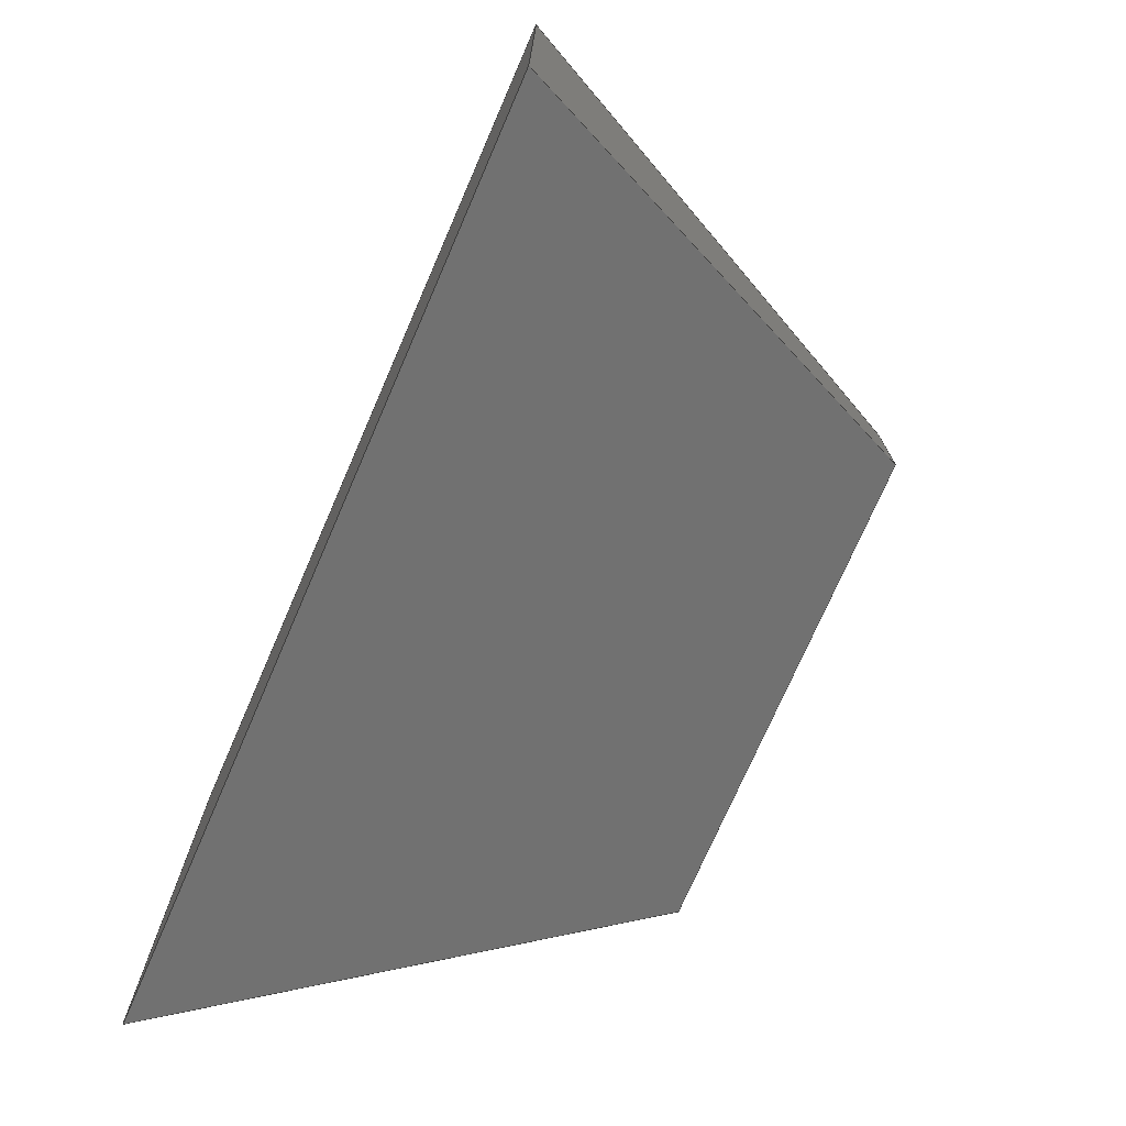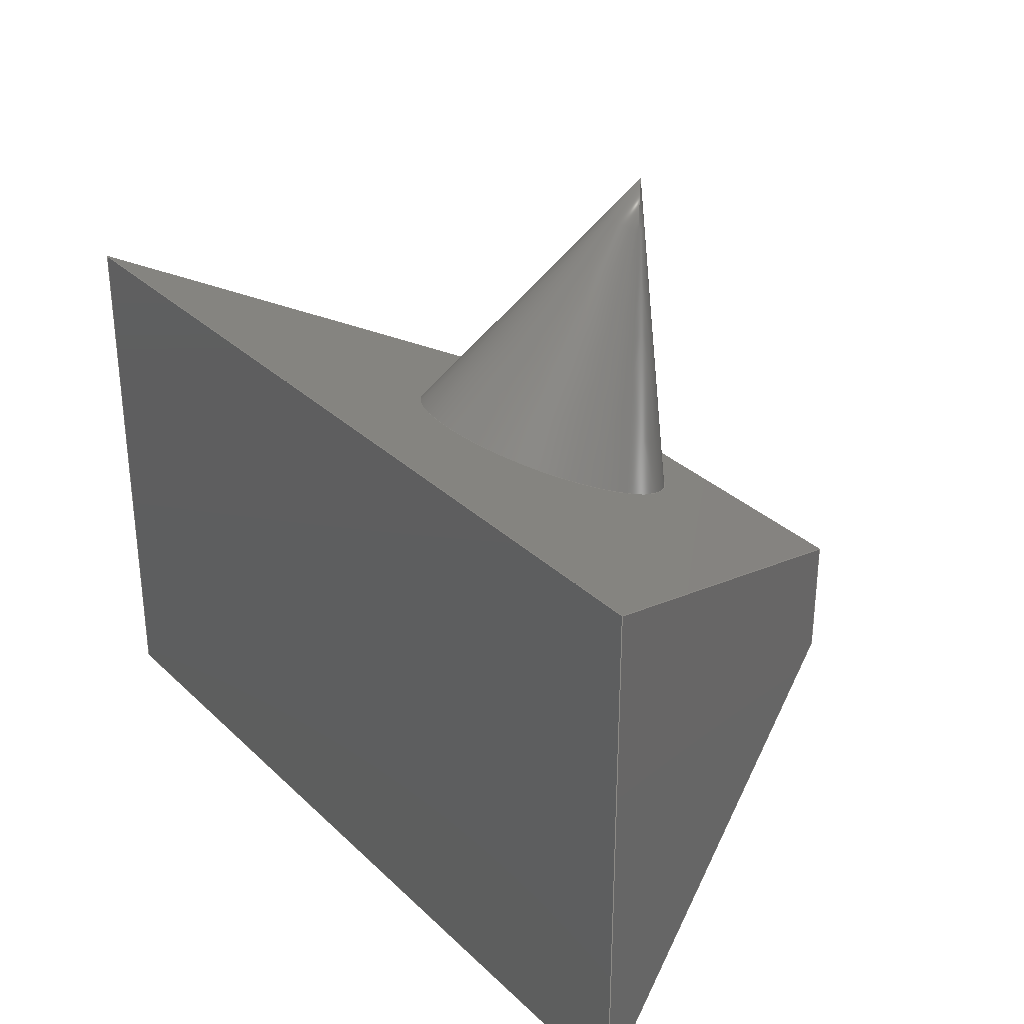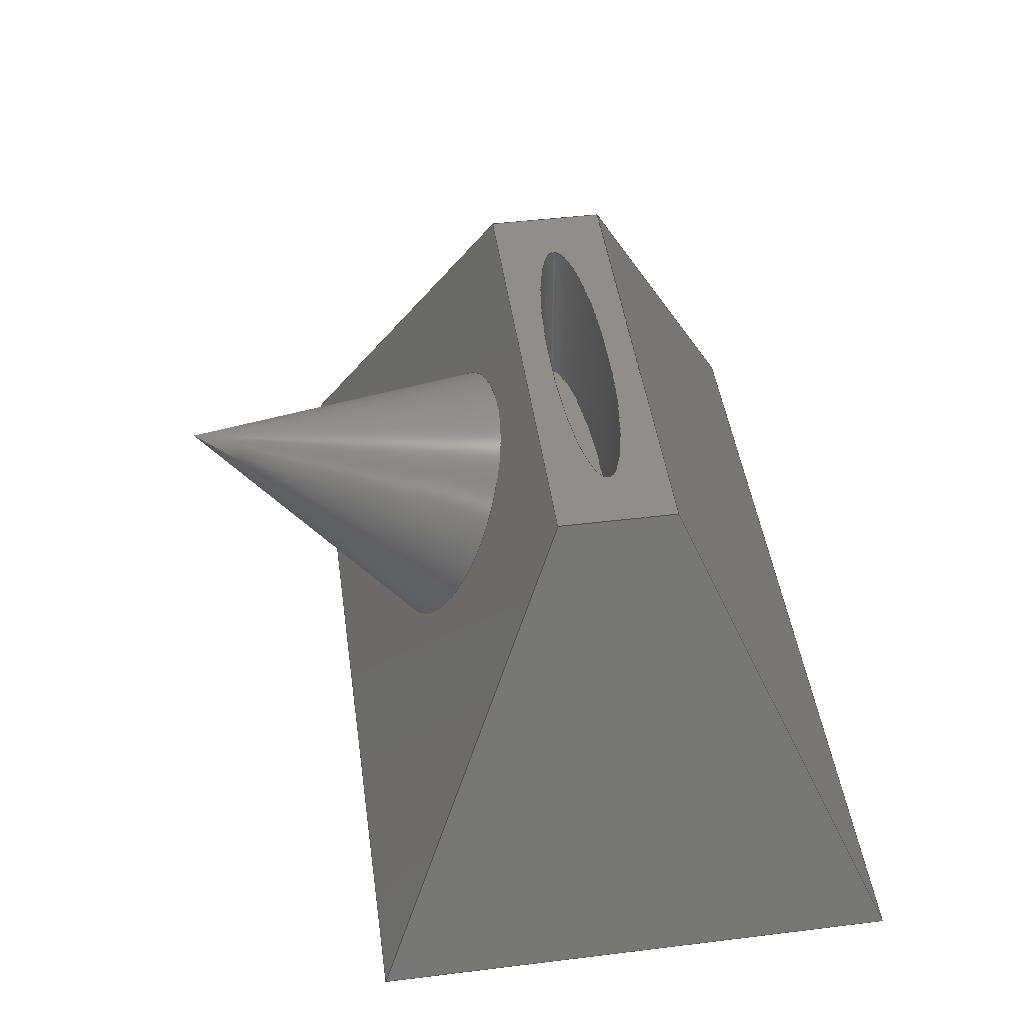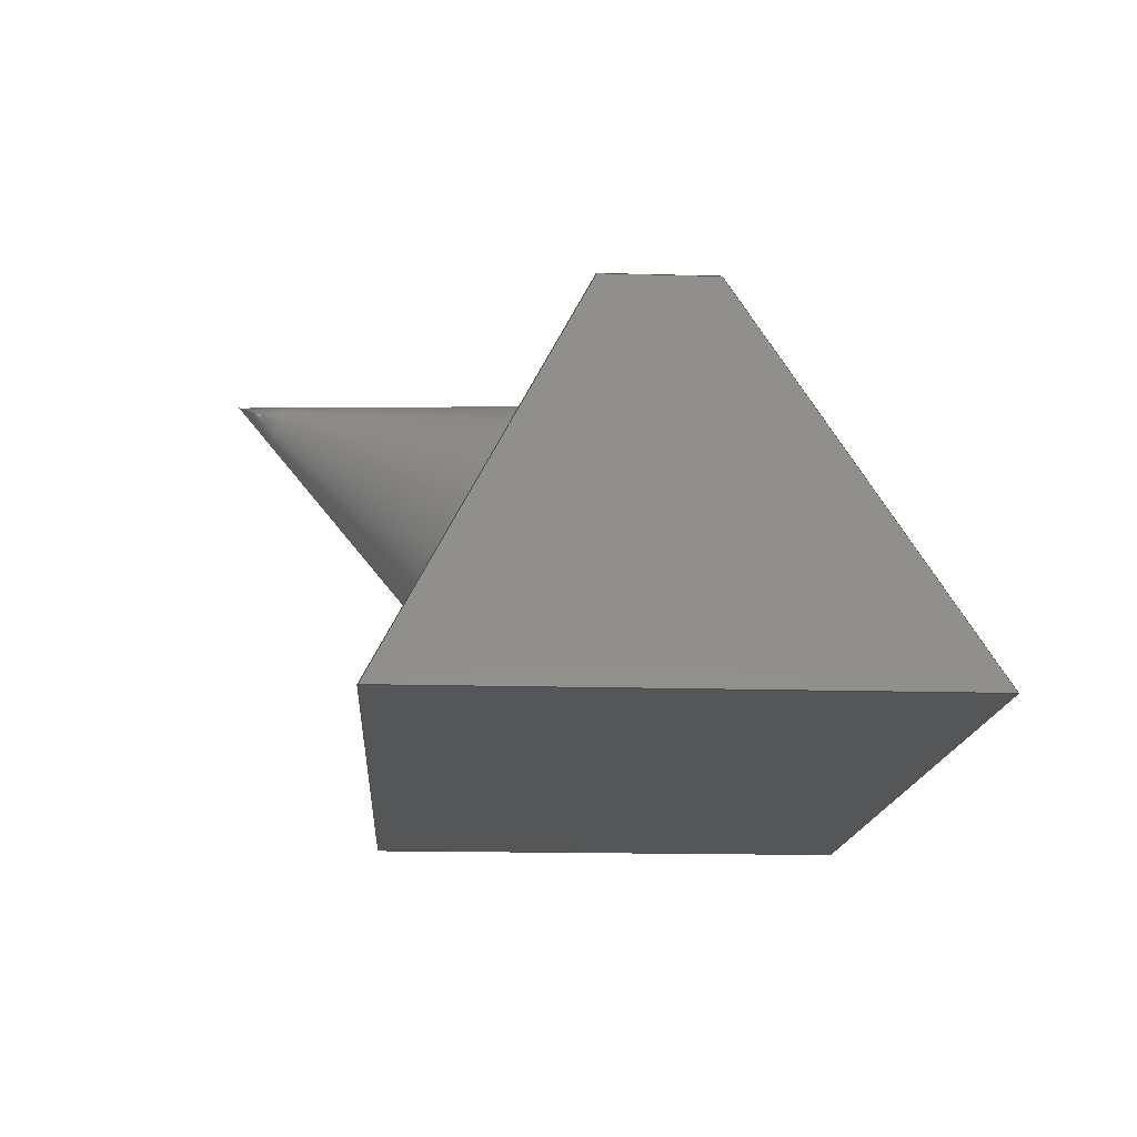
<metadata>
{"format":"step","ext":"step","renderer":"f3d","projection":"perspective","resolution":1024,"background":"white","views":[{"elev":-74.1,"azim":66.5,"up":"+Z"},{"elev":31.2,"azim":52.9,"up":"+Z"},{"elev":46.1,"azim":82.0,"up":"+Y"},{"elev":-15.5,"azim":86.5,"up":"+Y"}]}
</metadata>
<code>
ISO-10303-21;
DATA;
#1=MECHANICAL_DESIGN_GEOMETRIC_PRESENTATION_REPRESENTATION('',(#6,#7),
#271);
#2=SHAPE_REPRESENTATION_RELATIONSHIP('SRR','None',#278,#3);
#3=ADVANCED_BREP_SHAPE_REPRESENTATION('',(#8,#9),#270);
#4=CIRCLE('',#169,1.534);
#5=CONICAL_SURFACE('',#168,1.534,0.4363);
#6=STYLED_ITEM('',(#287),#8);
#7=STYLED_ITEM('',(#287),#9);
#8=MANIFOLD_SOLID_BREP('Body3',#144);
#9=MANIFOLD_SOLID_BREP('Body4',#145);
#10=FACE_BOUND('',#36,.T.);
#11=PLANE('',#161);
#12=PLANE('',#162);
#13=PLANE('',#163);
#14=PLANE('',#164);
#15=PLANE('',#165);
#16=PLANE('',#166);
#17=PLANE('',#167);
#18=PLANE('',#170);
#19=FACE_OUTER_BOUND('',#29,.T.);
#20=FACE_OUTER_BOUND('',#30,.T.);
#21=FACE_OUTER_BOUND('',#31,.T.);
#22=FACE_OUTER_BOUND('',#32,.T.);
#23=FACE_OUTER_BOUND('',#33,.T.);
#24=FACE_OUTER_BOUND('',#34,.T.);
#25=FACE_OUTER_BOUND('',#35,.T.);
#26=FACE_OUTER_BOUND('',#37,.T.);
#27=FACE_OUTER_BOUND('',#38,.T.);
#28=FACE_OUTER_BOUND('',#39,.T.);
#29=EDGE_LOOP('',(#99,#100,#101,#102));
#30=EDGE_LOOP('',(#103));
#31=EDGE_LOOP('',(#104,#105,#106,#107));
#32=EDGE_LOOP('',(#108,#109,#110,#111));
#33=EDGE_LOOP('',(#112,#113,#114,#115));
#34=EDGE_LOOP('',(#116,#117,#118,#119));
#35=EDGE_LOOP('',(#120,#121,#122,#123));
#36=EDGE_LOOP('',(#124));
#37=EDGE_LOOP('',(#125,#126,#127,#128));
#38=EDGE_LOOP('',(#129,#130,#131));
#39=EDGE_LOOP('',(#132));
#40=LINE('',#233,#54);
#41=LINE('',#239,#55);
#42=LINE('',#241,#56);
#43=LINE('',#243,#57);
#44=LINE('',#244,#58);
#45=LINE('',#247,#59);
#46=LINE('',#249,#60);
#47=LINE('',#250,#61);
#48=LINE('',#253,#62);
#49=LINE('',#255,#63);
#50=LINE('',#256,#64);
#51=LINE('',#258,#65);
#52=LINE('',#259,#66);
#53=LINE('',#265,#67);
#54=VECTOR('',#175,2);
#55=VECTOR('',#182,1);
#56=VECTOR('',#183,1);
#57=VECTOR('',#184,1);
#58=VECTOR('',#185,1);
#59=VECTOR('',#188,1);
#60=VECTOR('',#189,1);
#61=VECTOR('',#190,1);
#62=VECTOR('',#193,1);
#63=VECTOR('',#194,1);
#64=VECTOR('',#195,1);
#65=VECTOR('',#198,1);
#66=VECTOR('',#199,1);
#67=VECTOR('',#206,1.534);
#68=ELLIPSE('',#159,2,0.3499);
#69=ELLIPSE('',#160,2,0.3499);
#70=VERTEX_POINT('',#230);
#71=VERTEX_POINT('',#232);
#72=VERTEX_POINT('',#237);
#73=VERTEX_POINT('',#238);
#74=VERTEX_POINT('',#240);
#75=VERTEX_POINT('',#242);
#76=VERTEX_POINT('',#246);
#77=VERTEX_POINT('',#248);
#78=VERTEX_POINT('',#252);
#79=VERTEX_POINT('',#254);
#80=VERTEX_POINT('',#263);
#81=VERTEX_POINT('',#264);
#82=EDGE_CURVE('',#70,#70,#68,.T.);
#83=EDGE_CURVE('',#70,#71,#40,.T.);
#84=EDGE_CURVE('',#71,#71,#69,.T.);
#85=EDGE_CURVE('',#72,#73,#41,.T.);
#86=EDGE_CURVE('',#74,#73,#42,.T.);
#87=EDGE_CURVE('',#74,#75,#43,.T.);
#88=EDGE_CURVE('',#75,#72,#44,.T.);
#89=EDGE_CURVE('',#73,#76,#45,.T.);
#90=EDGE_CURVE('',#77,#76,#46,.T.);
#91=EDGE_CURVE('',#77,#74,#47,.T.);
#92=EDGE_CURVE('',#76,#78,#48,.T.);
#93=EDGE_CURVE('',#79,#78,#49,.T.);
#94=EDGE_CURVE('',#79,#77,#50,.T.);
#95=EDGE_CURVE('',#78,#72,#51,.T.);
#96=EDGE_CURVE('',#75,#79,#52,.T.);
#97=EDGE_CURVE('',#80,#81,#53,.T.);
#98=EDGE_CURVE('',#81,#81,#4,.T.);
#99=ORIENTED_EDGE('',*,*,#82,.F.);
#100=ORIENTED_EDGE('',*,*,#83,.T.);
#101=ORIENTED_EDGE('',*,*,#84,.T.);
#102=ORIENTED_EDGE('',*,*,#83,.F.);
#103=ORIENTED_EDGE('',*,*,#84,.F.);
#104=ORIENTED_EDGE('',*,*,#85,.T.);
#105=ORIENTED_EDGE('',*,*,#86,.F.);
#106=ORIENTED_EDGE('',*,*,#87,.T.);
#107=ORIENTED_EDGE('',*,*,#88,.T.);
#108=ORIENTED_EDGE('',*,*,#89,.T.);
#109=ORIENTED_EDGE('',*,*,#90,.F.);
#110=ORIENTED_EDGE('',*,*,#91,.T.);
#111=ORIENTED_EDGE('',*,*,#86,.T.);
#112=ORIENTED_EDGE('',*,*,#92,.T.);
#113=ORIENTED_EDGE('',*,*,#93,.F.);
#114=ORIENTED_EDGE('',*,*,#94,.T.);
#115=ORIENTED_EDGE('',*,*,#90,.T.);
#116=ORIENTED_EDGE('',*,*,#95,.T.);
#117=ORIENTED_EDGE('',*,*,#88,.F.);
#118=ORIENTED_EDGE('',*,*,#96,.T.);
#119=ORIENTED_EDGE('',*,*,#93,.T.);
#120=ORIENTED_EDGE('',*,*,#85,.F.);
#121=ORIENTED_EDGE('',*,*,#95,.F.);
#122=ORIENTED_EDGE('',*,*,#92,.F.);
#123=ORIENTED_EDGE('',*,*,#89,.F.);
#124=ORIENTED_EDGE('',*,*,#82,.T.);
#125=ORIENTED_EDGE('',*,*,#96,.F.);
#126=ORIENTED_EDGE('',*,*,#87,.F.);
#127=ORIENTED_EDGE('',*,*,#91,.F.);
#128=ORIENTED_EDGE('',*,*,#94,.F.);
#129=ORIENTED_EDGE('',*,*,#97,.T.);
#130=ORIENTED_EDGE('',*,*,#98,.T.);
#131=ORIENTED_EDGE('',*,*,#97,.F.);
#132=ORIENTED_EDGE('',*,*,#98,.F.);
#133=(
BOUNDED_SURFACE()
B_SPLINE_SURFACE(1,2,((#212,#213,#214,#215,#216,#217,#218,#219,#220),(#221,
#222,#223,#224,#225,#226,#227,#228,#229)),.UNSPECIFIED.,.F.,.T.,.F.)
B_SPLINE_SURFACE_WITH_KNOTS((2,2),(3,2,2,2,3),(0,1),(-3.142,
-1.571,0,1.571,3.142),.UNSPECIFIED.)
GEOMETRIC_REPRESENTATION_ITEM()
RATIONAL_B_SPLINE_SURFACE(((1,0.7071,1,0.7071,1,
0.7071,1,0.7071,1),(1,0.7071,1,0.7071,
1,0.7071,1,0.7071,1)))
REPRESENTATION_ITEM('')
SURFACE()
);
#134=ADVANCED_FACE('',(#19),#133,.T.);
#135=ADVANCED_FACE('',(#20),#11,.T.);
#136=ADVANCED_FACE('',(#21),#12,.T.);
#137=ADVANCED_FACE('',(#22),#13,.T.);
#138=ADVANCED_FACE('',(#23),#14,.T.);
#139=ADVANCED_FACE('',(#24),#15,.T.);
#140=ADVANCED_FACE('',(#25,#10),#16,.T.);
#141=ADVANCED_FACE('',(#26),#17,.F.);
#142=ADVANCED_FACE('',(#27),#5,.T.);
#143=ADVANCED_FACE('',(#28),#18,.F.);
#144=CLOSED_SHELL('',(#134,#135,#136,#137,#138,#139,#140,#141));
#145=CLOSED_SHELL('',(#142,#143));
#146=DERIVED_UNIT_ELEMENT(#148,1);
#147=DERIVED_UNIT_ELEMENT(#273,3);
#148=(
MASS_UNIT()
NAMED_UNIT(*)
SI_UNIT(.KILO.,.GRAM.)
);
#149=DERIVED_UNIT((#146,#147));
#150=MEASURE_REPRESENTATION_ITEM('density measure',
POSITIVE_RATIO_MEASURE(7850),#149);
#151=PROPERTY_DEFINITION_REPRESENTATION(#156,#153);
#152=PROPERTY_DEFINITION_REPRESENTATION(#157,#154);
#153=REPRESENTATION('material name',(#155),#270);
#154=REPRESENTATION('density',(#150),#270);
#155=DESCRIPTIVE_REPRESENTATION_ITEM('Steel','Steel');
#156=PROPERTY_DEFINITION('material property','material name',#280);
#157=PROPERTY_DEFINITION('material property','density of part',#280);
#158=AXIS2_PLACEMENT_3D('placement',#211,#171,#172);
#159=AXIS2_PLACEMENT_3D('',#231,#173,#174);
#160=AXIS2_PLACEMENT_3D('',#234,#176,#177);
#161=AXIS2_PLACEMENT_3D('',#235,#178,#179);
#162=AXIS2_PLACEMENT_3D('',#236,#180,#181);
#163=AXIS2_PLACEMENT_3D('',#245,#186,#187);
#164=AXIS2_PLACEMENT_3D('',#251,#191,#192);
#165=AXIS2_PLACEMENT_3D('',#257,#196,#197);
#166=AXIS2_PLACEMENT_3D('',#260,#200,#201);
#167=AXIS2_PLACEMENT_3D('',#261,#202,#203);
#168=AXIS2_PLACEMENT_3D('',#262,#204,#205);
#169=AXIS2_PLACEMENT_3D('',#266,#207,#208);
#170=AXIS2_PLACEMENT_3D('',#267,#209,#210);
#171=DIRECTION('axis',(0,0,1));
#172=DIRECTION('refdir',(1,0,0));
#173=DIRECTION('center_axis',(0,-1,0));
#174=DIRECTION('ref_axis',(-1,0,0));
#175=DIRECTION('',(0,-1,0));
#176=DIRECTION('center_axis',(0,-1,0));
#177=DIRECTION('ref_axis',(-1,0,0));
#178=DIRECTION('center_axis',(0,1,0));
#179=DIRECTION('ref_axis',(-1,0,0));
#180=DIRECTION('center_axis',(0,0.4226,0.9063));
#181=DIRECTION('ref_axis',(1,0,0));
#182=DIRECTION('',(-1,0,0));
#183=DIRECTION('',(0.3893,0.8348,-0.3893));
#184=DIRECTION('',(1,0,0));
#185=DIRECTION('',(-0.3893,0.8348,-0.3893));
#186=DIRECTION('center_axis',(-0.9063,0.4226,0));
#187=DIRECTION('ref_axis',(0,0,1));
#188=DIRECTION('',(0,0,-1));
#189=DIRECTION('',(0.3893,0.8348,0.3893));
#190=DIRECTION('',(0,0,1));
#191=DIRECTION('center_axis',(0,0.4226,-0.9063));
#192=DIRECTION('ref_axis',(-1,0,0));
#193=DIRECTION('',(1,0,0));
#194=DIRECTION('',(-0.3893,0.8348,0.3893));
#195=DIRECTION('',(-1,0,0));
#196=DIRECTION('center_axis',(0.9063,0.4226,0));
#197=DIRECTION('ref_axis',(0,0,-1));
#198=DIRECTION('',(0,0,1));
#199=DIRECTION('',(0,0,-1));
#200=DIRECTION('center_axis',(0,1,0));
#201=DIRECTION('ref_axis',(1,0,0));
#202=DIRECTION('center_axis',(0,1,0));
#203=DIRECTION('ref_axis',(1,0,0));
#204=DIRECTION('center_axis',(0,-0.4226,-0.9063));
#205=DIRECTION('ref_axis',(1,0,0));
#206=DIRECTION('',(-0.4226,-0.383,-0.8214));
#207=DIRECTION('center_axis',(0,0.4226,0.9063));
#208=DIRECTION('ref_axis',(1,0,0));
#209=DIRECTION('center_axis',(0,0.4226,0.9063));
#210=DIRECTION('ref_axis',(1,0,0));
#211=CARTESIAN_POINT('',(0,0,0));
#212=CARTESIAN_POINT('Ctrl Pts',(2,5,0));
#213=CARTESIAN_POINT('Ctrl Pts',(2,5,0.3499));
#214=CARTESIAN_POINT('Ctrl Pts',(0,5,0.3499));
#215=CARTESIAN_POINT('Ctrl Pts',(-2,5,0.3499));
#216=CARTESIAN_POINT('Ctrl Pts',(-2,5,0));
#217=CARTESIAN_POINT('Ctrl Pts',(-2,5,-0.3499));
#218=CARTESIAN_POINT('Ctrl Pts',(0,5,-0.3499));
#219=CARTESIAN_POINT('Ctrl Pts',(2,5,-0.3499));
#220=CARTESIAN_POINT('Ctrl Pts',(2,5,0));
#221=CARTESIAN_POINT('Ctrl Pts',(2,3,0));
#222=CARTESIAN_POINT('Ctrl Pts',(2,3,0.3499));
#223=CARTESIAN_POINT('Ctrl Pts',(0,3,0.3499));
#224=CARTESIAN_POINT('Ctrl Pts',(-2,3,0.3499));
#225=CARTESIAN_POINT('Ctrl Pts',(-2,3,0));
#226=CARTESIAN_POINT('Ctrl Pts',(-2,3,-0.3499));
#227=CARTESIAN_POINT('Ctrl Pts',(0,3,-0.3499));
#228=CARTESIAN_POINT('Ctrl Pts',(2,3,-0.3499));
#229=CARTESIAN_POINT('Ctrl Pts',(2,3,0));
#230=CARTESIAN_POINT('',(2,5,-4.285e-17));
#231=CARTESIAN_POINT('Origin',(0,5,0));
#232=CARTESIAN_POINT('',(2,3,-4.285e-17));
#233=CARTESIAN_POINT('',(2,5,4.285e-17));
#234=CARTESIAN_POINT('Origin',(0,3,0));
#235=CARTESIAN_POINT('Origin',(0,3,0));
#236=CARTESIAN_POINT('Origin',(5,0,3));
#237=CARTESIAN_POINT('',(2.668,5,0.6685));
#238=CARTESIAN_POINT('',(-2.668,5,0.6685));
#239=CARTESIAN_POINT('',(-5,5,0.6685));
#240=CARTESIAN_POINT('',(-5,0,3));
#241=CARTESIAN_POINT('',(-4.242,1.625,2.242));
#242=CARTESIAN_POINT('',(5,0,3));
#243=CARTESIAN_POINT('',(-5,0,3));
#244=CARTESIAN_POINT('',(4.545,0.9749,2.545));
#245=CARTESIAN_POINT('Origin',(-5,0,3));
#246=CARTESIAN_POINT('',(-2.668,5,-0.6685));
#247=CARTESIAN_POINT('',(-2.668,5,-3));
#248=CARTESIAN_POINT('',(-5,0,-3));
#249=CARTESIAN_POINT('',(-4.545,0.9749,-2.545));
#250=CARTESIAN_POINT('',(-5,0,-3));
#251=CARTESIAN_POINT('Origin',(-5,0,-3));
#252=CARTESIAN_POINT('',(2.668,5,-0.6685));
#253=CARTESIAN_POINT('',(5,5,-0.6685));
#254=CARTESIAN_POINT('',(5,0,-3));
#255=CARTESIAN_POINT('',(4.242,1.625,-2.242));
#256=CARTESIAN_POINT('',(5,0,-3));
#257=CARTESIAN_POINT('Origin',(5,0,-3));
#258=CARTESIAN_POINT('',(2.668,5,3));
#259=CARTESIAN_POINT('',(5,0,3));
#260=CARTESIAN_POINT('Origin',(0,5,0));
#261=CARTESIAN_POINT('Origin',(0,0,0));
#262=CARTESIAN_POINT('Origin',(0,2.962,1.619));
#263=CARTESIAN_POINT('',(0,4.352,4.601));
#264=CARTESIAN_POINT('',(-1.534,2.962,1.619));
#265=CARTESIAN_POINT('',(-1.534,2.962,1.619));
#266=CARTESIAN_POINT('Origin',(0,2.962,1.619));
#267=CARTESIAN_POINT('Origin',(0,2.962,1.619));
#268=UNCERTAINTY_MEASURE_WITH_UNIT(LENGTH_MEASURE(0.001),#272,
'DISTANCE_ACCURACY_VALUE',
'Maximum model space distance between geometric entities at asserted c
onnectivities');
#269=UNCERTAINTY_MEASURE_WITH_UNIT(LENGTH_MEASURE(0.001),#272,
'DISTANCE_ACCURACY_VALUE',
'Maximum model space distance between geometric entities at asserted c
onnectivities');
#270=(
GEOMETRIC_REPRESENTATION_CONTEXT(3)
GLOBAL_UNCERTAINTY_ASSIGNED_CONTEXT((#268))
GLOBAL_UNIT_ASSIGNED_CONTEXT((#272,#274,#275))
REPRESENTATION_CONTEXT('','3D')
);
#271=(
GEOMETRIC_REPRESENTATION_CONTEXT(3)
GLOBAL_UNCERTAINTY_ASSIGNED_CONTEXT((#269))
GLOBAL_UNIT_ASSIGNED_CONTEXT((#272,#274,#275))
REPRESENTATION_CONTEXT('','3D')
);
#272=(
LENGTH_UNIT()
NAMED_UNIT(*)
SI_UNIT(.CENTI.,.METRE.)
);
#273=(
LENGTH_UNIT()
NAMED_UNIT(*)
SI_UNIT($,.METRE.)
);
#274=(
NAMED_UNIT(*)
PLANE_ANGLE_UNIT()
SI_UNIT($,.RADIAN.)
);
#275=(
NAMED_UNIT(*)
SI_UNIT($,.STERADIAN.)
SOLID_ANGLE_UNIT()
);
#276=SHAPE_DEFINITION_REPRESENTATION(#277,#278);
#277=PRODUCT_DEFINITION_SHAPE('',$,#280);
#278=SHAPE_REPRESENTATION('',(#158),#270);
#279=PRODUCT_DEFINITION_CONTEXT('part definition',#284,'design');
#280=PRODUCT_DEFINITION('Untitled','Untitled',#281,#279);
#281=PRODUCT_DEFINITION_FORMATION('',$,#286);
#282=PRODUCT_RELATED_PRODUCT_CATEGORY('Untitled','Untitled',(#286));
#283=APPLICATION_PROTOCOL_DEFINITION('international standard',
'automotive_design',2009,#284);
#284=APPLICATION_CONTEXT(
'Core Data for Automotive Mechanical Design Process');
#285=PRODUCT_CONTEXT('part definition',#284,'mechanical');
#286=PRODUCT('Untitled','Untitled',$,(#285));
#287=PRESENTATION_STYLE_ASSIGNMENT((#288));
#288=SURFACE_STYLE_USAGE(.BOTH.,#289);
#289=SURFACE_SIDE_STYLE('',(#290));
#290=SURFACE_STYLE_FILL_AREA(#291);
#291=FILL_AREA_STYLE('Steel - Satin',(#292));
#292=FILL_AREA_STYLE_COLOUR('Steel - Satin',#293);
#293=COLOUR_RGB('Steel - Satin',0.6275,0.6275,0.6275);
ENDSEC;
END-ISO-10303-21;

</code>
